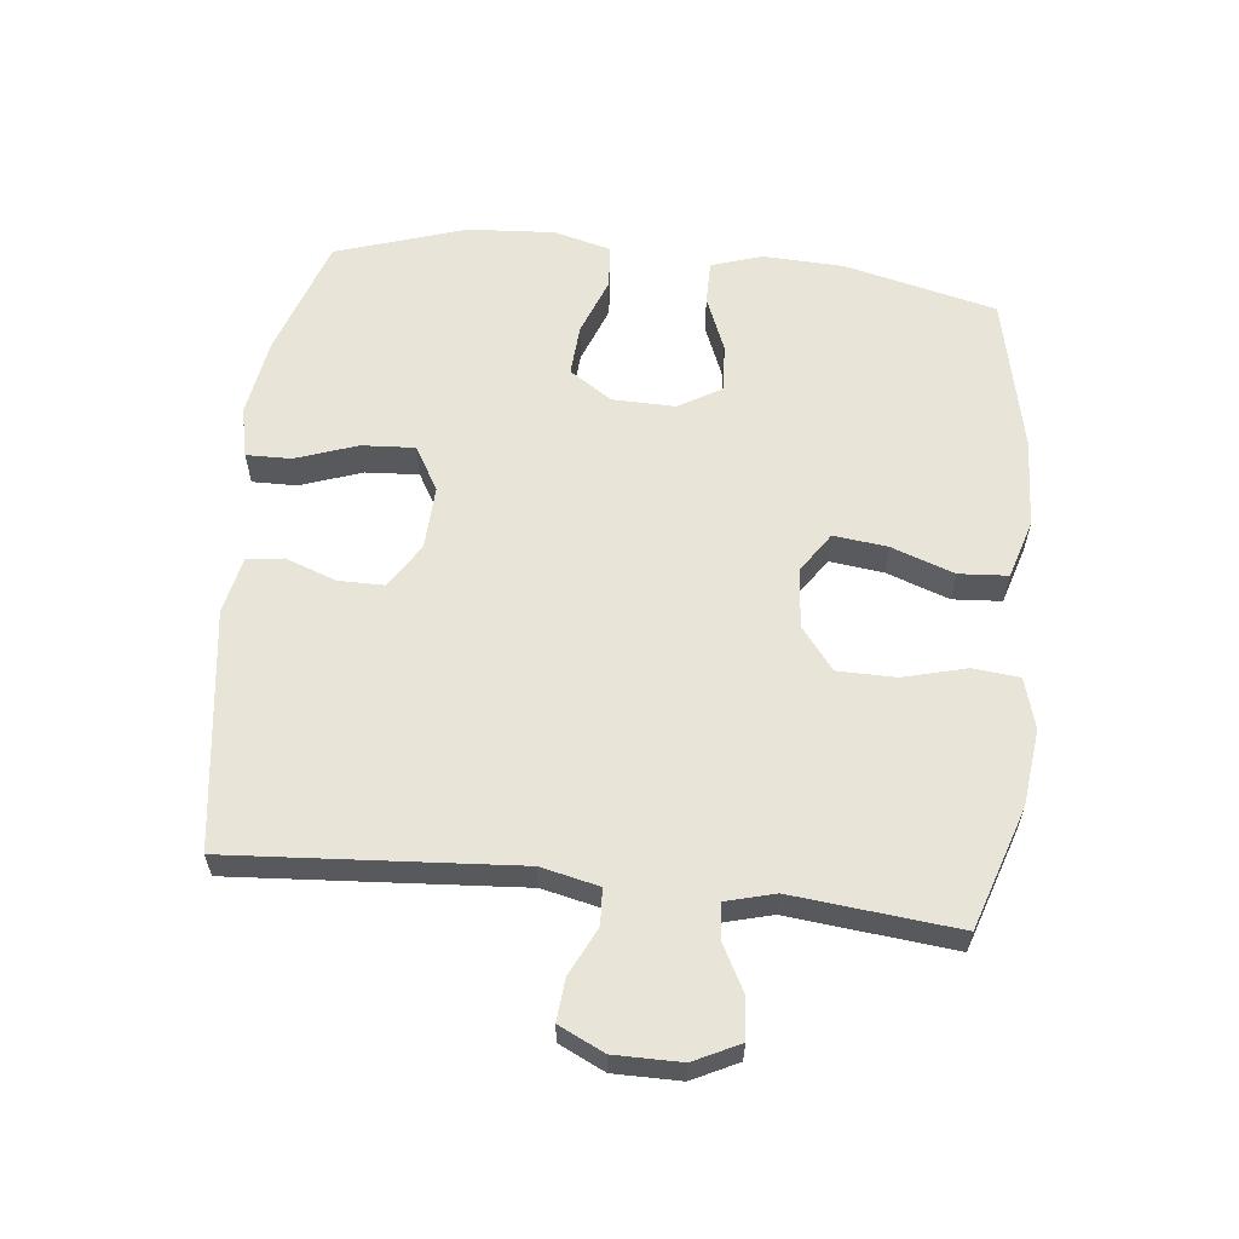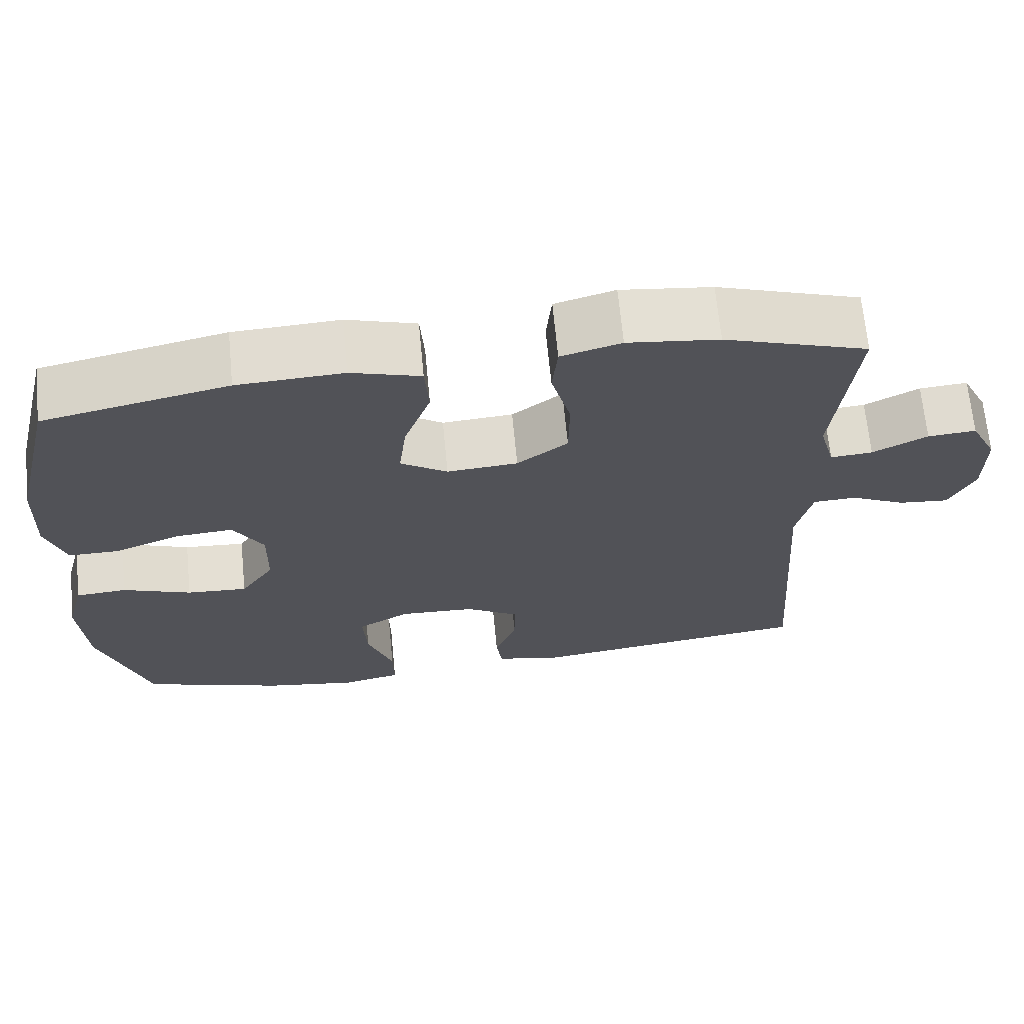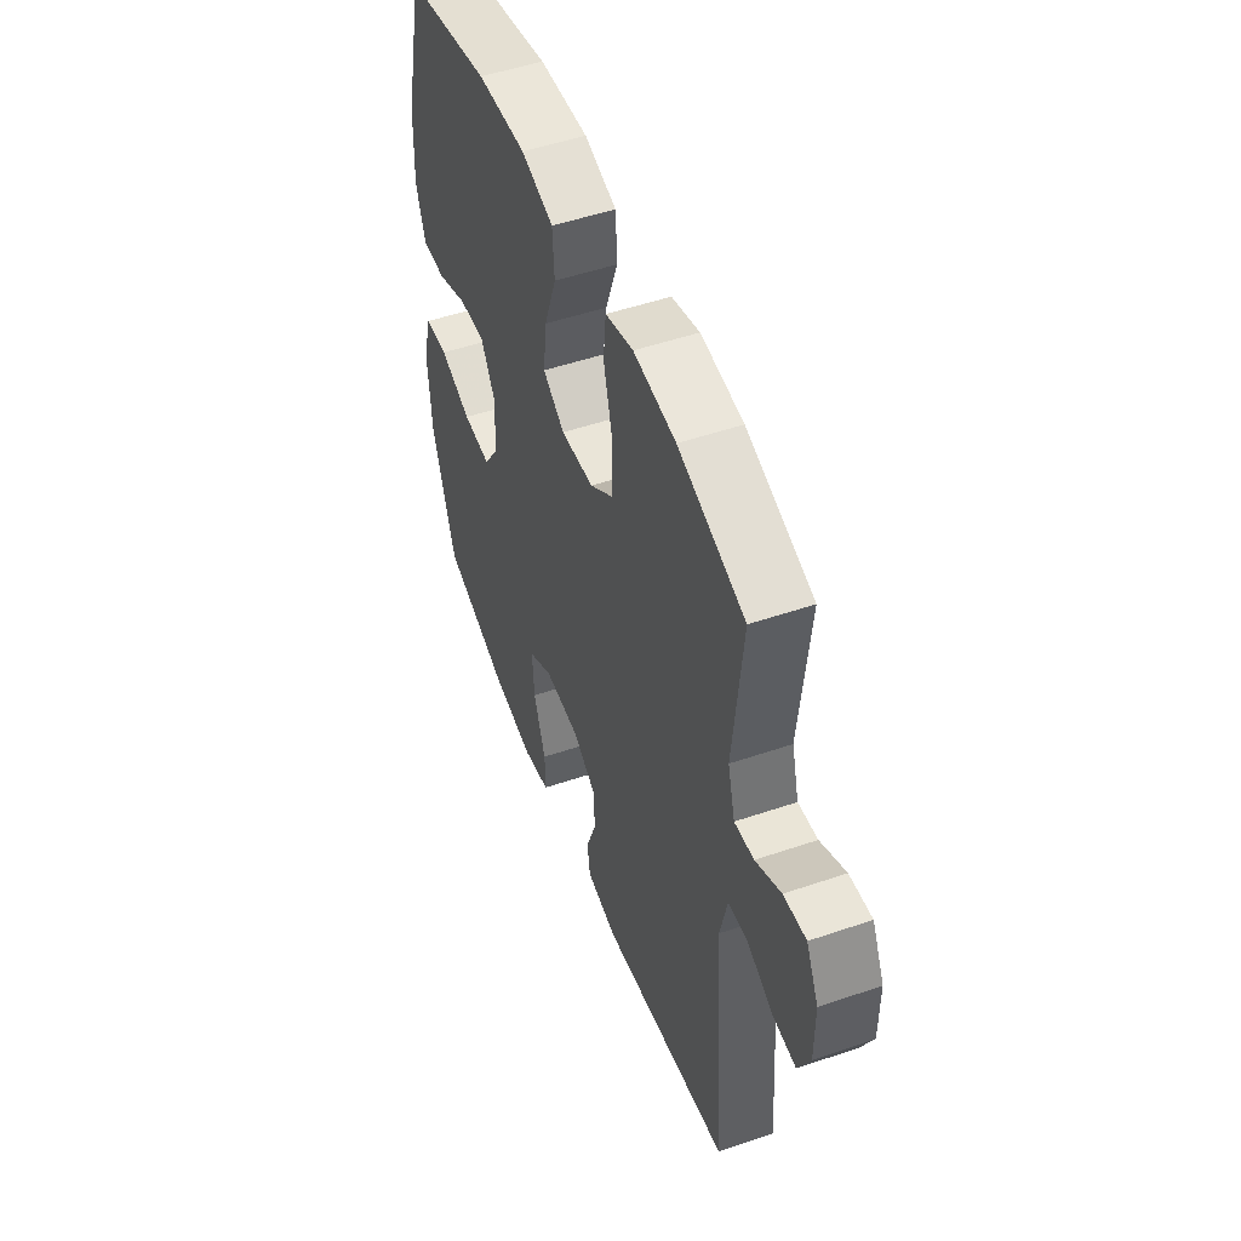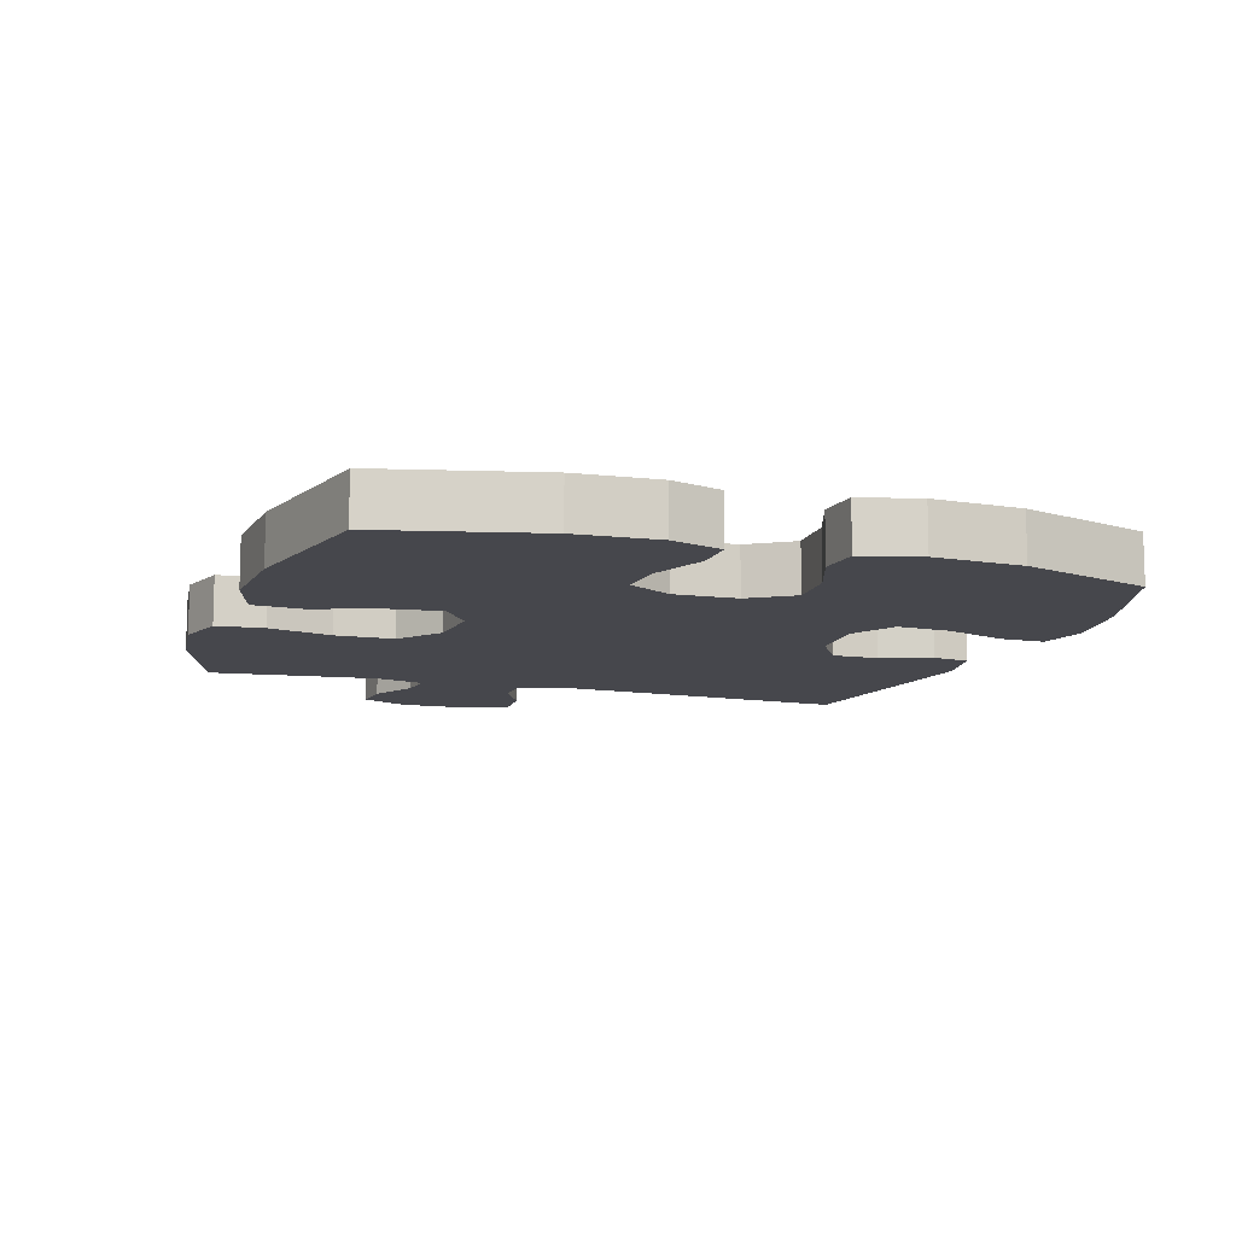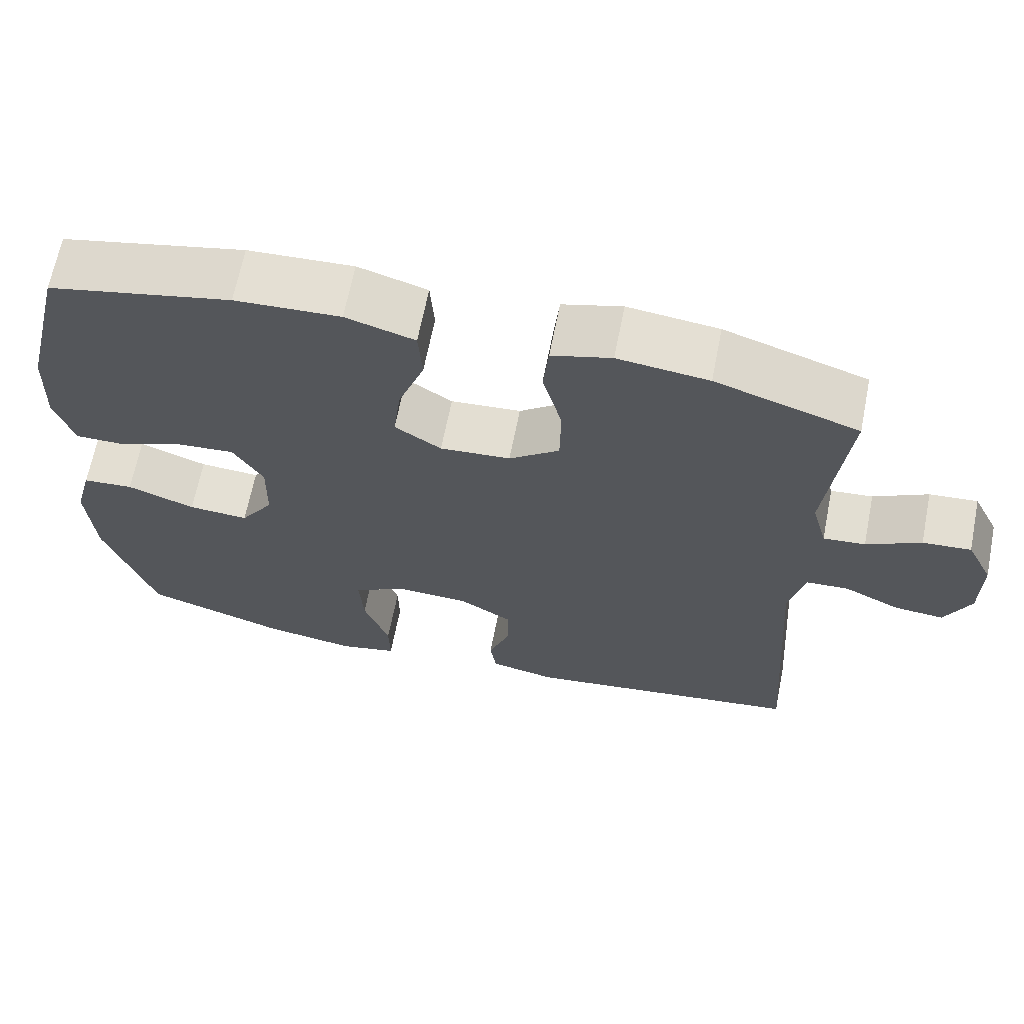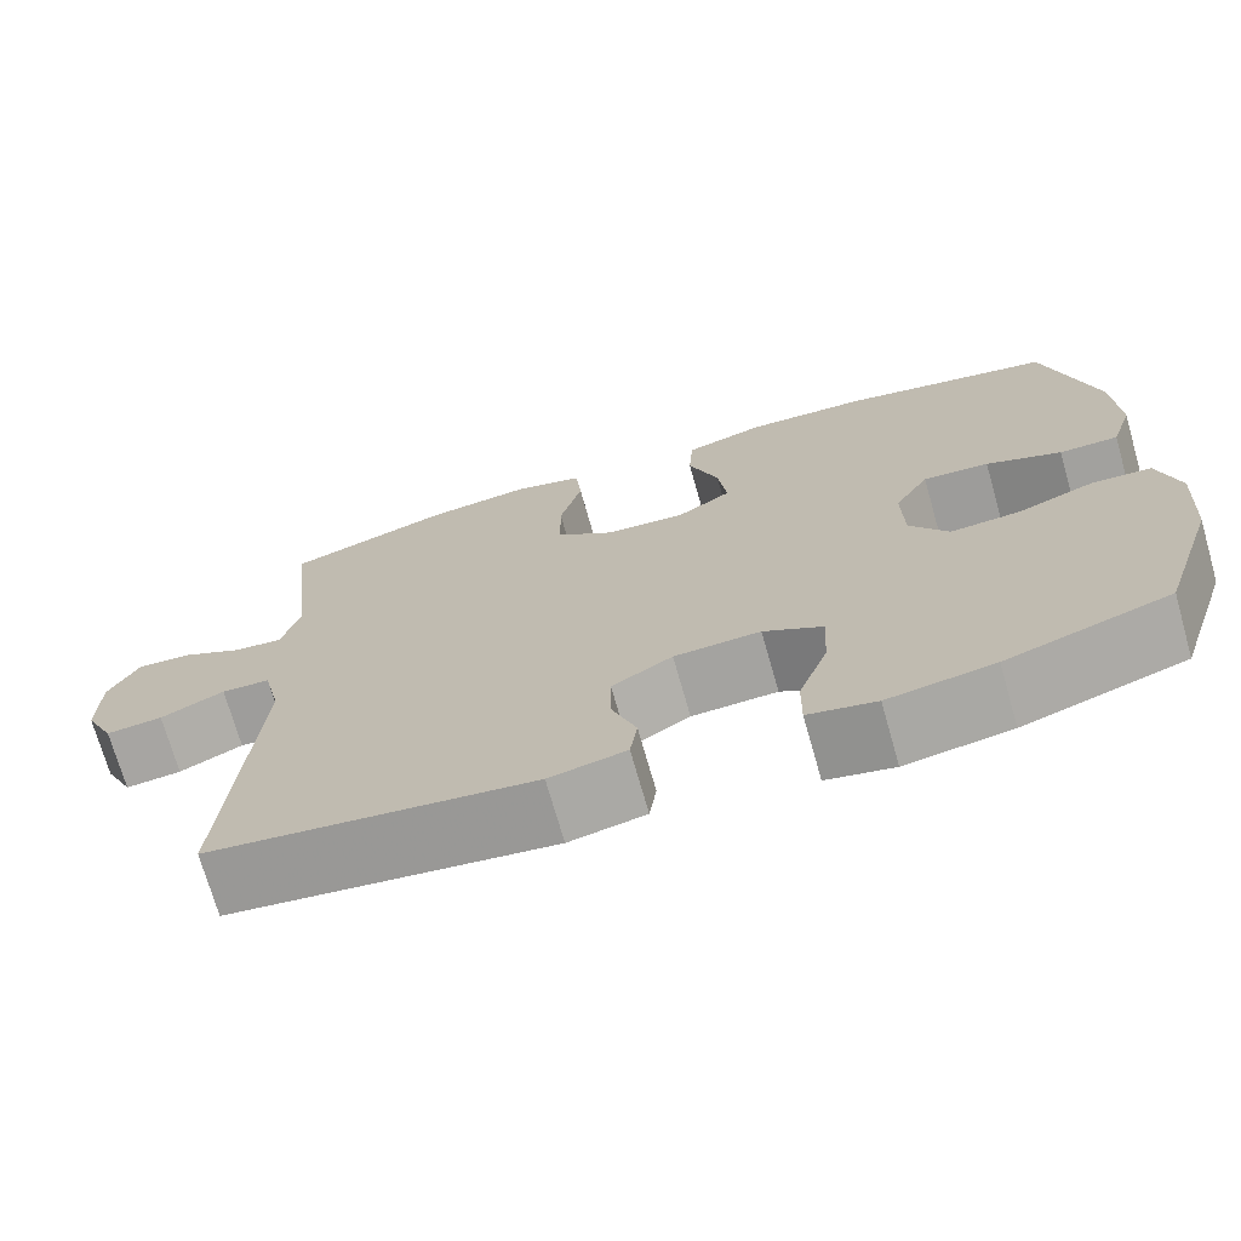
<metadata>
{"format":"obj","ext":"obj","renderer":"f3d","projection":"perspective","resolution":1024,"background":"white","views":[{"elev":60.0,"azim":-83.8,"up":"+Y"},{"elev":67.7,"azim":174.5,"up":"+Z"},{"elev":50.8,"azim":-110.5,"up":"+Z"},{"elev":-10.9,"azim":71.7,"up":"+Y"},{"elev":66.1,"azim":-168.8,"up":"+Z"},{"elev":-72.0,"azim":15.9,"up":"+Z"}]}
</metadata>
<code>
v 0.5 0.07 0.5
v 0.556 0.07 0.268
v 0.561 0.07 0.146
v 0.536 0.07 0.069
v 0.47 0.07 0.069
v 0.386 0.07 0.103
v 0.312 0.07 0.109
v 0.273 0.07 0.043
v 0.275 0.07 -0.052
v 0.318 0.07 -0.117
v 0.396 0.07 -0.112
v 0.484 0.07 -0.079
v 0.55 0.07 -0.084
v 0.573 0.07 -0.171
v 0.564 0.07 -0.304
v 0.5 0.07 -0.5
v 0.317 0.07 -0.561
v 0.198 0.07 -0.58
v 0.122 0.07 -0.563
v 0.123 0.07 -0.495
v 0.156 0.07 -0.402
v 0.161 0.07 -0.321
v 0.094 0.07 -0.282
v -0.003 0.07 -0.286
v -0.071 0.07 -0.328
v -0.071 0.07 -0.398
v -0.043 0.07 -0.475
v -0.051 0.07 -0.531
v -0.137 0.07 -0.549
v -0.5 0.07 -0.5
v -0.47 0.07 -0.067
v -0.49 0.07 0.021
v -0.545 0.07 0.024
v -0.617 0.07 -0.011
v -0.681 0.07 -0.017
v -0.714 0.07 0.052
v -0.714 0.07 0.153
v -0.68 0.07 0.222
v -0.618 0.07 0.217
v -0.548 0.07 0.18
v -0.494 0.07 0.175
v -0.474 0.07 0.249
v -0.5 0.07 0.5
v -0.316 0.07 0.561
v -0.199 0.07 0.575
v -0.122 0.07 0.553
v -0.115 0.07 0.482
v -0.14 0.07 0.386
v -0.139 0.07 0.298
v -0.074 0.07 0.248
v 0.017 0.07 0.241
v 0.077 0.07 0.281
v 0.067 0.07 0.363
v 0.033 0.07 0.458
v 0.038 0.07 0.532
v 0.127 0.07 0.559
v 0.263 0.07 0.552
v 0.5 0 0.5
v 0.556 0 0.268
v 0.561 0 0.146
v 0.536 0 0.069
v 0.47 0 0.069
v 0.386 0 0.103
v 0.312 0 0.109
v 0.273 0 0.043
v 0.275 0 -0.052
v 0.318 0 -0.117
v 0.396 0 -0.112
v 0.484 0 -0.079
v 0.55 0 -0.084
v 0.573 0 -0.171
v 0.564 0 -0.304
v 0.5 0 -0.5
v 0.317 0 -0.561
v 0.198 0 -0.58
v 0.122 0 -0.563
v 0.123 0 -0.495
v 0.156 0 -0.402
v 0.161 0 -0.321
v 0.094 0 -0.282
v -0.003 0 -0.286
v -0.071 0 -0.328
v -0.071 0 -0.398
v -0.043 0 -0.475
v -0.051 0 -0.531
v -0.137 0 -0.549
v -0.5 0 -0.5
v -0.47 0 -0.067
v -0.49 0 0.021
v -0.545 0 0.024
v -0.617 0 -0.011
v -0.681 0 -0.017
v -0.714 0 0.052
v -0.714 0 0.153
v -0.68 0 0.222
v -0.618 0 0.217
v -0.548 0 0.18
v -0.494 0 0.175
v -0.474 0 0.249
v -0.5 0 0.5
v -0.316 0 0.561
v -0.199 0 0.575
v -0.122 0 0.553
v -0.115 0 0.482
v -0.14 0 0.386
v -0.139 0 0.298
v -0.074 0 0.248
v 0.017 0 0.241
v 0.077 0 0.281
v 0.067 0 0.363
v 0.033 0 0.458
v 0.038 0 0.532
v 0.127 0 0.559
v 0.263 0 0.552
f 53 54 55 56
f 52 53 56 57
f 45 46 47 48
f 45 48 49
f 42 43 44 45
f 41 42 45 49
f 37 38 39 40
f 37 40 41
f 36 37 41
f 33 34 35 36
f 32 33 36 41
f 31 32 41 49
f 26 27 28 29
f 25 26 29 30
f 24 25 30 31
f 18 19 20 21
f 18 21 22
f 17 18 22
f 16 17 22
f 15 16 22 23
f 11 12 13 14
f 10 11 14 15
f 3 4 5 6
f 3 6 7
f 2 3 7
f 52 57 1 2
f 51 52 2 7
f 50 51 7 8
f 24 31 49 50
f 23 24 50 8
f 10 15 23
f 9 10 23
f 8 9 23
f 113 112 111 110
f 114 113 110 109
f 105 104 103 102
f 106 105 102
f 102 101 100 99
f 106 102 99 98
f 97 96 95 94
f 98 97 94
f 98 94 93
f 93 92 91 90
f 98 93 90 89
f 106 98 89 88
f 86 85 84 83
f 87 86 83 82
f 88 87 82 81
f 78 77 76 75
f 79 78 75
f 79 75 74
f 79 74 73
f 80 79 73 72
f 71 70 69 68
f 72 71 68 67
f 63 62 61 60
f 64 63 60
f 64 60 59
f 59 58 114 109
f 64 59 109 108
f 65 64 108 107
f 107 106 88 81
f 65 107 81 80
f 80 72 67
f 80 67 66
f 80 66 65
f 1 58 59 2
f 2 59 60 3
f 3 60 61 4
f 4 61 62 5
f 5 62 63 6
f 6 63 64 7
f 7 64 65 8
f 8 65 66 9
f 9 66 67 10
f 10 67 68 11
f 11 68 69 12
f 12 69 70 13
f 13 70 71 14
f 14 71 72 15
f 15 72 73 16
f 16 73 74 17
f 17 74 75 18
f 18 75 76 19
f 19 76 77 20
f 20 77 78 21
f 21 78 79 22
f 22 79 80 23
f 23 80 81 24
f 24 81 82 25
f 25 82 83 26
f 26 83 84 27
f 27 84 85 28
f 28 85 86 29
f 29 86 87 30
f 30 87 88 31
f 31 88 89 32
f 32 89 90 33
f 33 90 91 34
f 34 91 92 35
f 35 92 93 36
f 36 93 94 37
f 37 94 95 38
f 38 95 96 39
f 39 96 97 40
f 40 97 98 41
f 41 98 99 42
f 42 99 100 43
f 43 100 101 44
f 44 101 102 45
f 45 102 103 46
f 46 103 104 47
f 47 104 105 48
f 48 105 106 49
f 49 106 107 50
f 50 107 108 51
f 51 108 109 52
f 52 109 110 53
f 53 110 111 54
f 54 111 112 55
f 55 112 113 56
f 56 113 114 57
f 57 114 58 1

</code>
